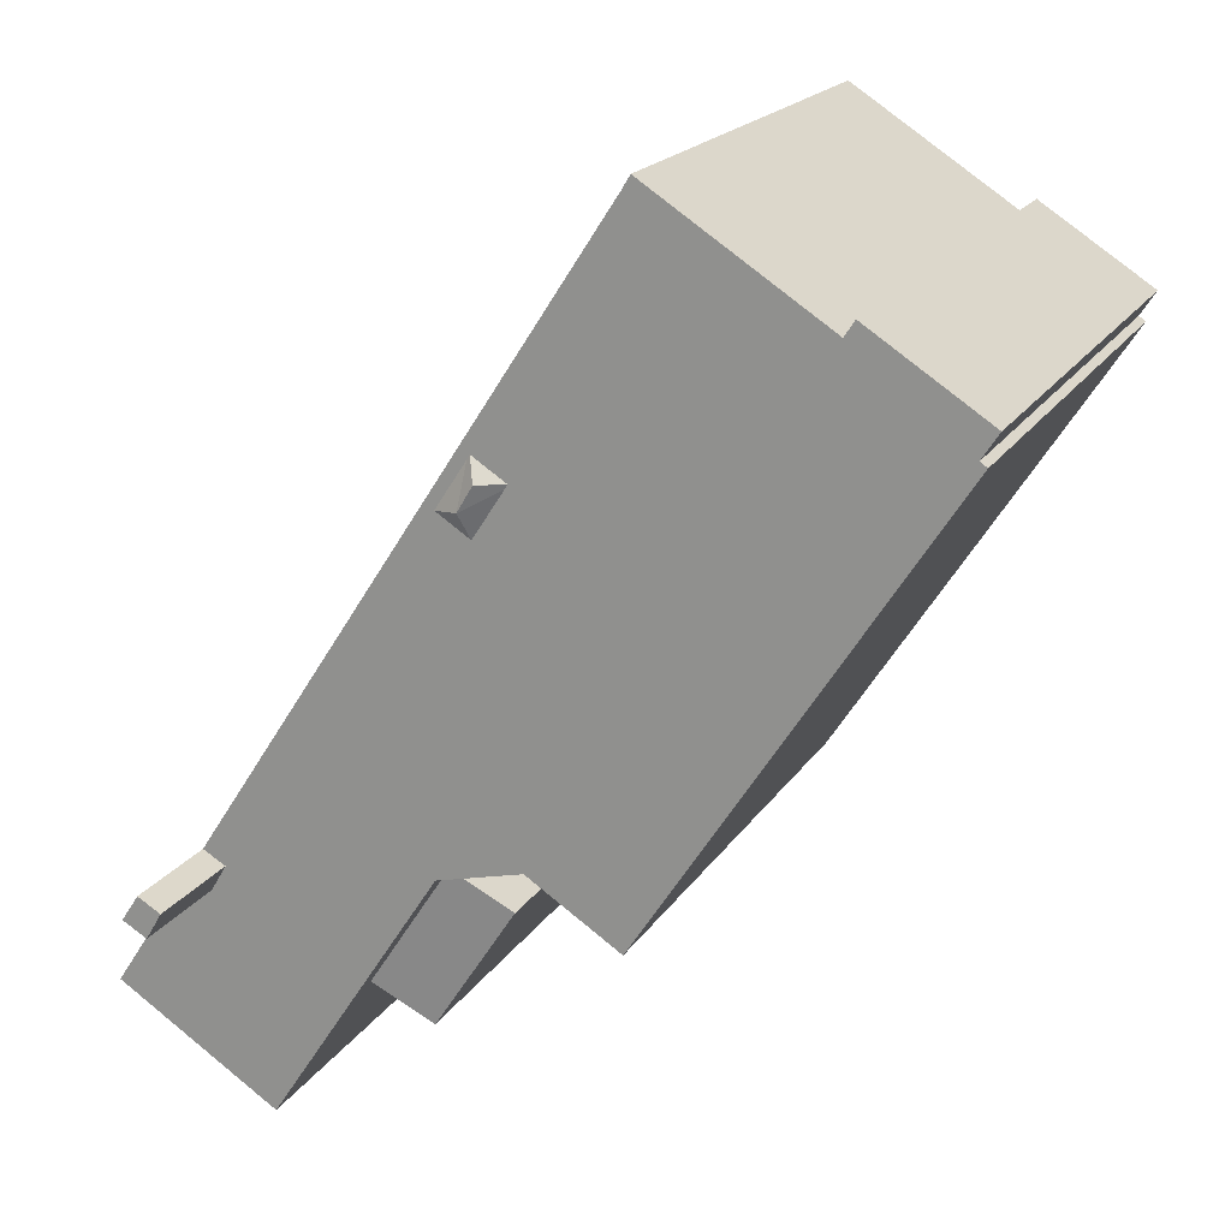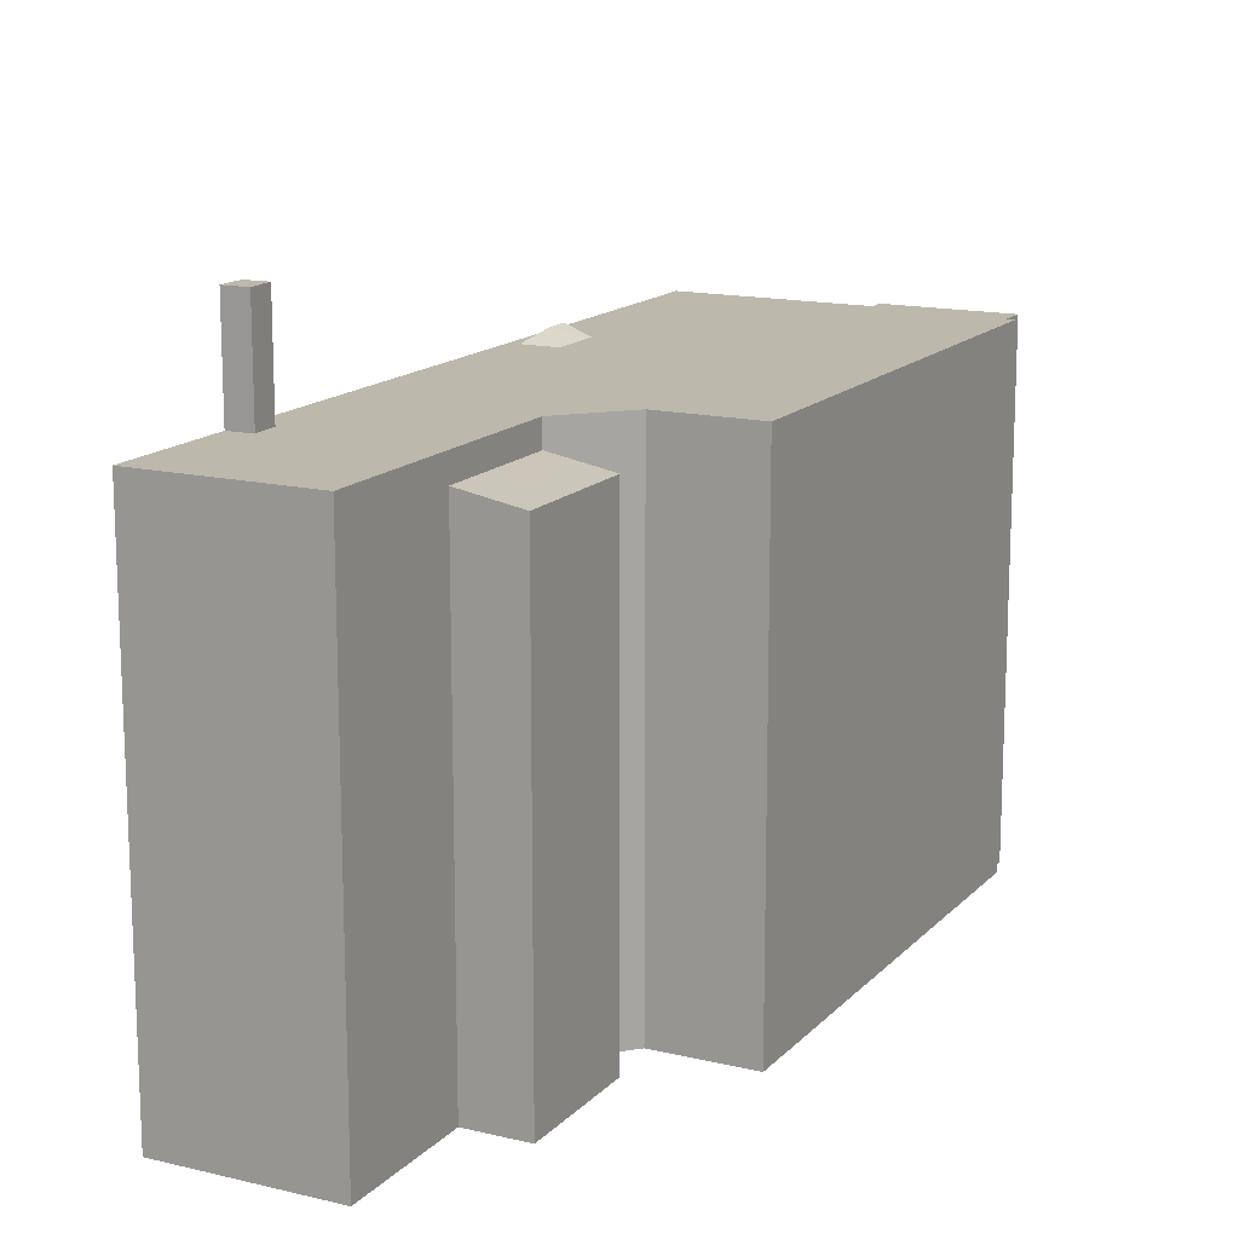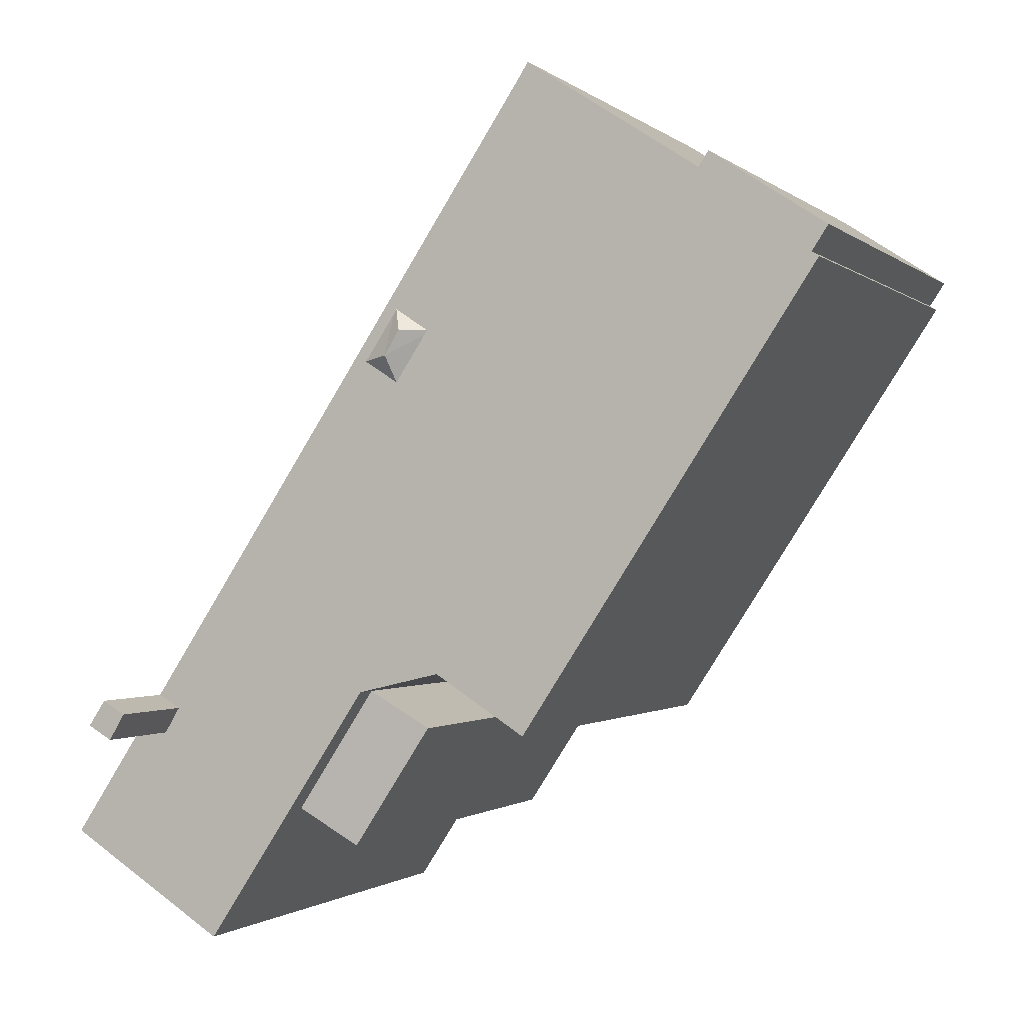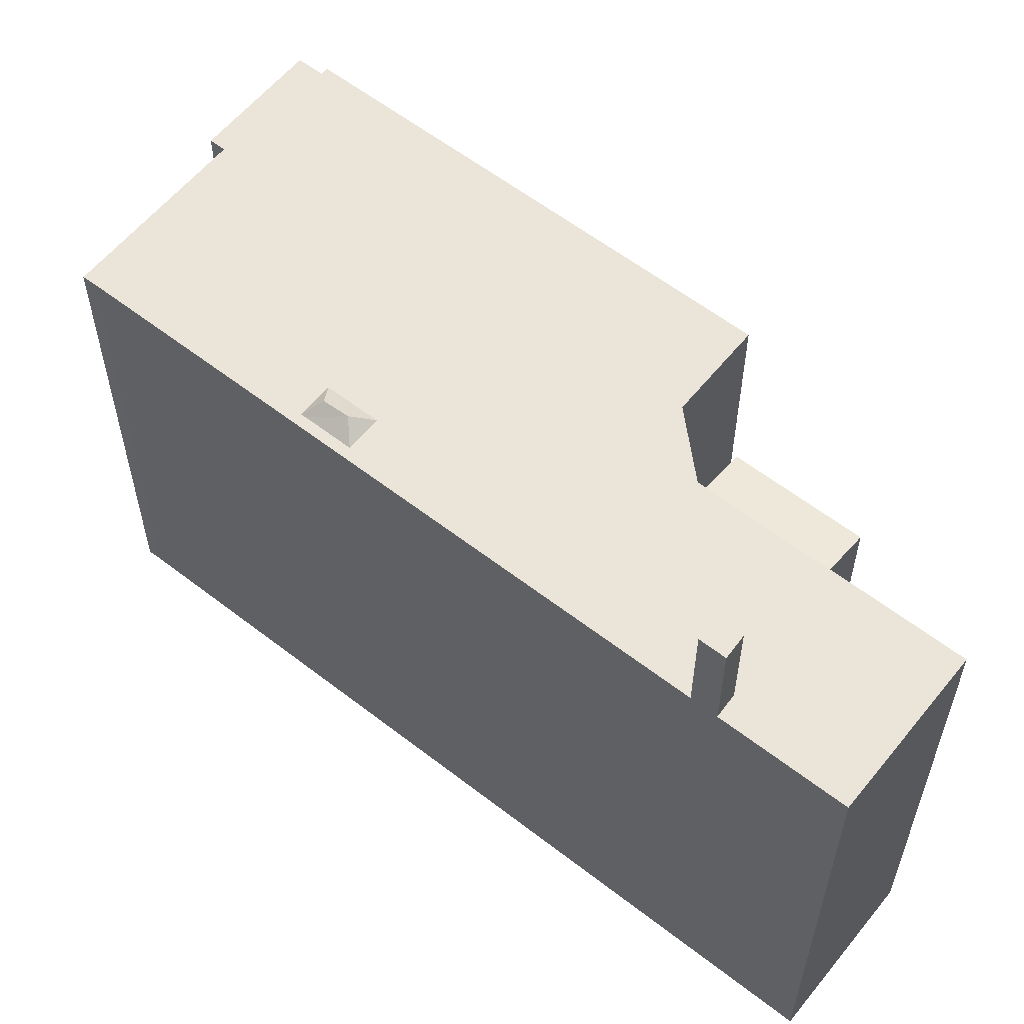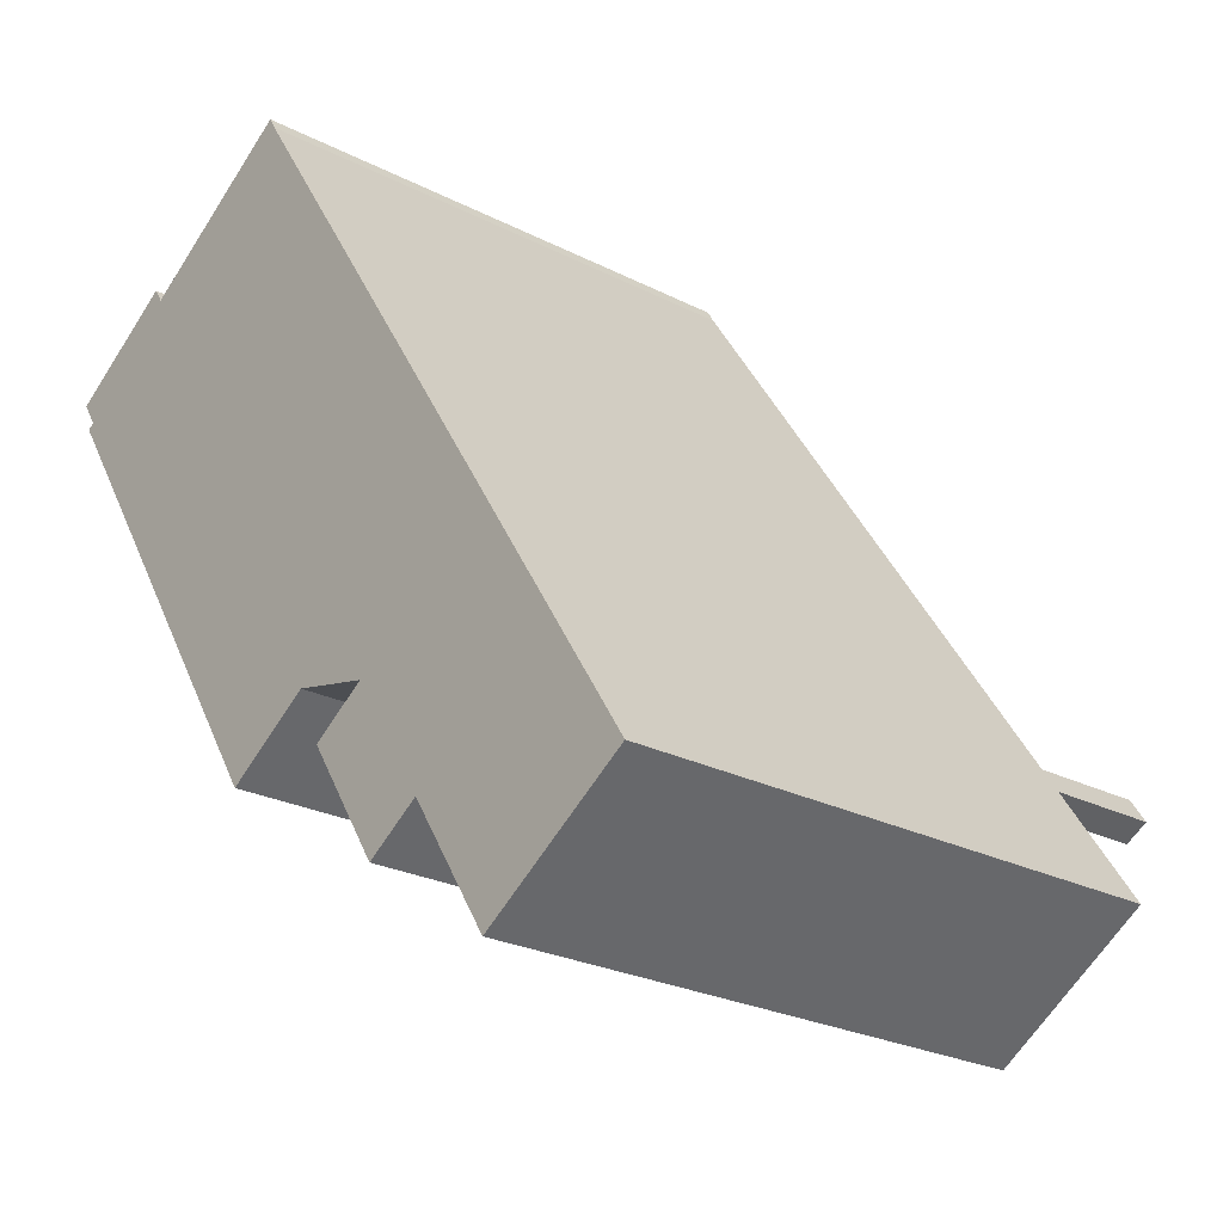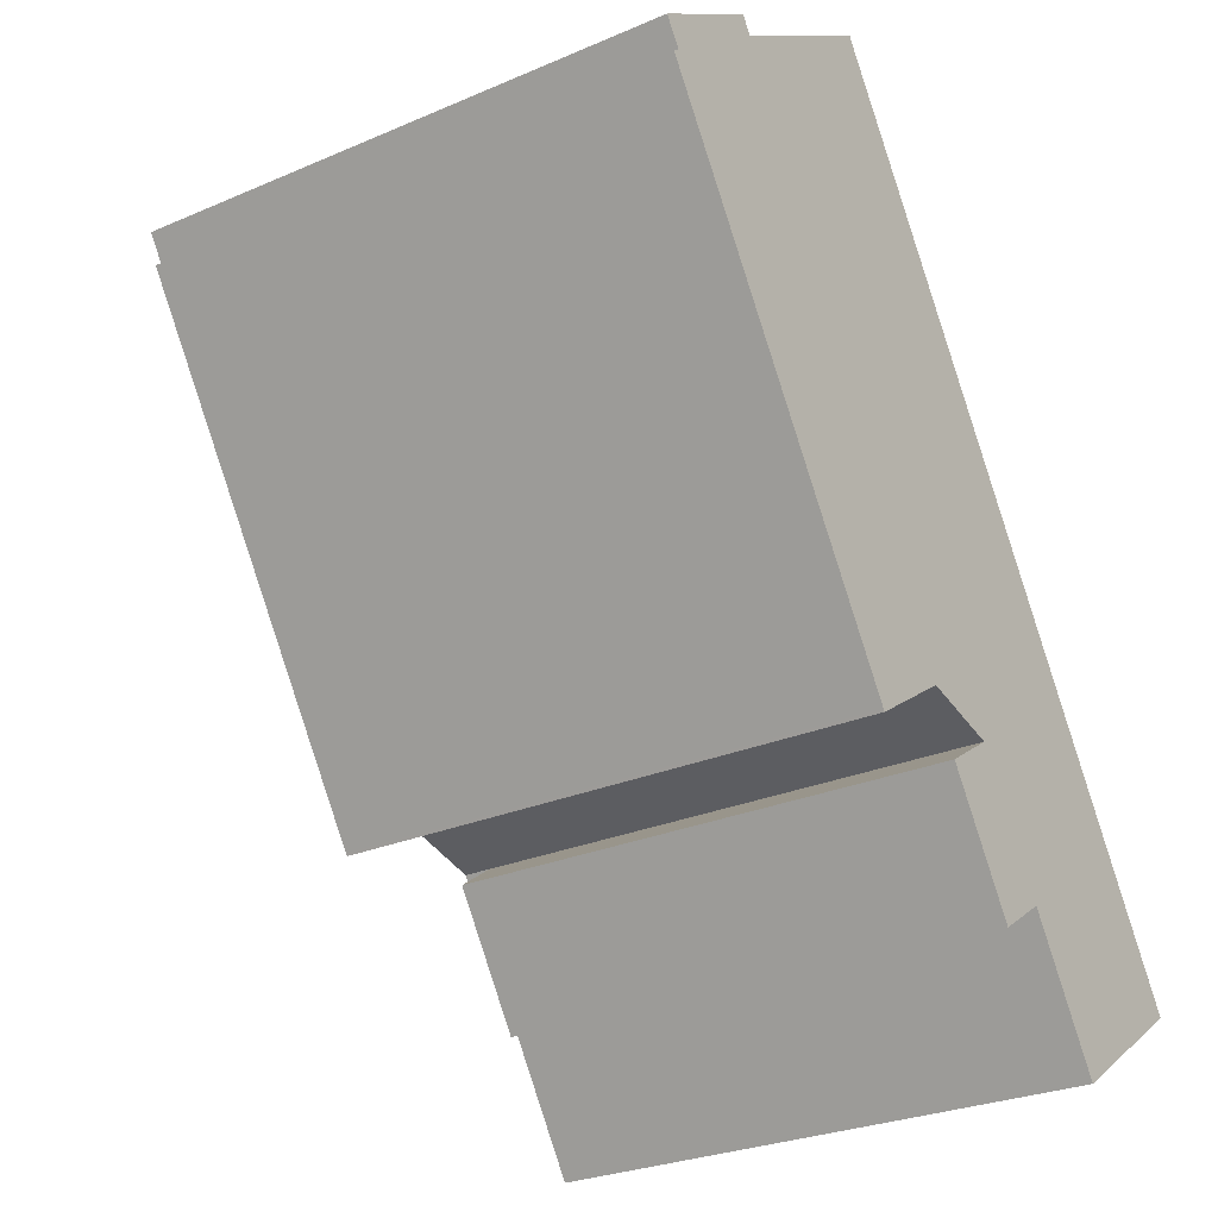
<metadata>
{"format":"obj","ext":"obj","renderer":"f3d","projection":"perspective","resolution":1024,"background":"white","views":[{"elev":18.5,"azim":-157.7,"up":"+Z"},{"elev":14.9,"azim":174.1,"up":"+Y"},{"elev":-1.0,"azim":-158.6,"up":"+Z"},{"elev":58.8,"azim":95.6,"up":"+Y"},{"elev":-24.7,"azim":49.9,"up":"+Z"},{"elev":-26.9,"azim":-56.0,"up":"+Z"}]}
</metadata>
<code>
v 3.594 5.635 -6.591
v 6.549 5.635 -4.999
v 6.561 5.635 -5.019
v 5.387 5.635 -9.344
v 6.561 5.635 -5.019
v 8.659 5.635 -7.213
v 6.561 5.635 -5.019
v 7.044 5.635 -4.733
v 8.659 5.635 -7.213
v 3.594 5.635 -6.591
v 6.561 5.635 -5.019
v 5.387 5.635 -9.344
v -1.638 5.635 8.607
v 1.947 5.635 -4.063
v 0.216 5.635 -3.651
v -1.714 5.635 -4.835
v 0.216 5.635 -3.651
v -1.681 5.635 -4.886
v -7.833 5.635 4.558
v 0.216 5.635 -3.651
v -1.714 5.635 -4.835
v -7.833 5.635 4.558
v -5.43 5.635 6.511
v 0.216 5.635 -3.651
v 3.594 5.635 -6.591
v 6.278 5.635 -4.541
v 6.549 5.635 -4.999
v -7.879 5.635 4.628
v -7.73 5.635 4.725
v -7.833 5.635 4.558
v -7.833 5.635 4.558
v -7.73 5.635 4.725
v -5.43 5.635 6.511
v 1.947 5.635 -4.063
v 6.246 5.635 -4.486
v 3.594 5.635 -6.591
v 1.947 5.635 -4.063
v 6.706 5.635 -4.214
v 6.246 5.635 -4.486
v 3.594 5.635 -6.591
v 6.246 5.635 -4.486
v 6.278 5.635 -4.541
v -8.069 5.635 5.246
v -5.637 5.635 6.83
v -5.43 5.635 6.511
v -7.73 5.635 4.725
v -5.43 5.635 6.511
v -1.638 5.635 8.607
v 0.216 5.635 -3.651
v 0.4341 5.635 3.465
v 0.4928 5.635 3.366
v 1.947 5.635 -4.063
v -1.638 5.635 8.607
v 0.4341 5.635 3.465
v 1.947 5.635 -4.063
v 0.4928 5.635 3.366
v 1.125 5.635 2.397
v 1.947 5.635 -4.063
v 1.125 5.635 2.397
v 6.706 5.635 -4.214
v 1.947 5.635 -4.063
v -1.638 5.635 8.607
v 1.82 5.635 2.849
v 1.129 5.635 3.918
v -1.638 5.635 8.607
v 1.129 5.635 3.918
v 0.4341 5.635 3.465
v 1.129 5.635 3.918
v 1.82 5.635 2.849
v 1.188 5.635 3.819
v -1.638 5.635 8.607
v 6.706 5.635 -4.214
v 1.82 5.635 2.849
v 1.125 5.635 2.397
v 1.82 5.635 2.849
v 6.706 5.635 -4.214
v -5.43 5.635 6.511
v -1.799 5.635 8.876
v -1.638 5.635 8.607
v 0.953 5.92 3.464
v 1.188 5.635 3.819
v 1.265 5.92 2.94
v 0.953 5.92 3.464
v 1.129 5.635 3.918
v 1.188 5.635 3.819
v 1.188 5.635 3.819
v 1.82 5.635 2.849
v 1.265 5.92 2.94
v 1.125 5.635 2.397
v 1.265 5.92 2.94
v 1.82 5.635 2.849
v 0.4341 5.635 3.465
v 1.129 5.635 3.918
v 0.953 5.92 3.464
v 0.4341 5.635 3.465
v 0.953 5.92 3.464
v 1.265 5.92 2.94
v 0.4341 5.635 3.465
v 1.265 5.92 2.94
v 0.4928 5.635 3.366
v 0.4928 5.635 3.366
v 1.265 5.92 2.94
v 1.125 5.635 2.397
v 6.246 7.958 -4.486
v 6.706 7.958 -4.214
v 7.044 7.958 -4.733
v 6.561 7.958 -5.019
v 0.761 4.822 -4.836
v 3.594 5.072 -6.591
v 2.407 4.822 -7.364
v 0.761 4.822 -4.836
v 1.947 5.074 -4.063
v 3.594 5.072 -6.591
v -7.805 -5.621 4.676
v -7.73 -5.621 4.725
v -7.73 5.635 4.725
v -7.879 5.635 4.628
v -7.879 -5.621 4.628
v -7.805 -5.621 4.676
v -7.879 5.635 4.628
v -7.805 -5.621 4.676
v -7.73 5.635 4.725
v -8.069 5.635 5.246
v -7.73 5.635 4.725
v -7.73 -5.621 4.725
v -8.069 -5.621 5.246
v -8.069 -5.621 5.246
v -5.637 -5.621 6.83
v -5.637 5.635 6.83
v -8.069 5.635 5.246
v -5.534 -5.621 6.67
v -5.43 -5.621 6.511
v -5.43 5.635 6.511
v -5.637 5.635 6.83
v -5.637 -5.621 6.83
v -5.534 -5.621 6.67
v -5.637 5.635 6.83
v -5.534 -5.621 6.67
v -5.43 5.635 6.511
v -3.615 -5.621 7.693
v -1.799 -5.621 8.876
v -1.799 5.635 8.876
v -5.43 5.635 6.511
v -5.43 -5.621 6.511
v -3.615 -5.621 7.693
v -5.43 5.635 6.511
v -3.615 -5.621 7.693
v -1.799 5.635 8.876
v -1.799 -5.621 8.876
v -1.638 -5.621 8.607
v -1.638 5.635 8.607
v -1.799 5.635 8.876
v -1.638 -5.621 8.607
v 6.706 -5.621 -4.214
v 6.706 5.635 -4.214
v -1.638 5.635 8.607
v 6.706 -5.621 -4.214
v 7.044 -5.621 -4.733
v 7.044 5.635 -4.733
v 6.706 5.635 -4.214
v 7.044 -5.621 -4.733
v 8.659 -5.621 -7.213
v 8.659 5.635 -7.213
v 7.044 5.635 -4.733
v 6.706 5.635 -4.214
v 7.044 5.635 -4.733
v 7.044 7.958 -4.733
v 6.706 7.958 -4.214
v 5.387 5.635 -9.344
v 8.659 5.635 -7.213
v 8.659 -5.621 -7.213
v 5.387 -5.621 -9.344
v 3.594 5.635 -6.591
v 5.387 5.635 -9.344
v 3.594 5.072 -6.591
v 3.594 5.072 -6.591
v 5.387 5.635 -9.344
v 5.387 -5.621 -9.344
v 3.594 -5.621 -6.591
v 1.947 5.635 -4.063
v 3.594 5.635 -6.591
v 3.594 5.072 -6.591
v 1.947 5.074 -4.063
v 0.216 5.635 -3.651
v 1.947 5.074 -4.063
v 1.947 -5.621 -4.063
v 0.216 -5.621 -3.651
v 0.216 5.635 -3.651
v 1.947 5.635 -4.063
v 1.947 5.074 -4.063
v -1.681 5.635 -4.886
v 0.216 5.635 -3.651
v 0.216 -5.621 -3.651
v -1.681 -5.621 -4.886
v -1.714 5.635 -4.835
v -1.681 5.635 -4.886
v -1.681 -5.621 -4.886
v -1.714 -5.621 -4.835
v -7.833 5.635 4.558
v -1.714 5.635 -4.835
v -1.714 -5.621 -4.835
v -7.833 -5.621 4.558
v -7.879 5.635 4.628
v -7.833 5.635 4.558
v -7.833 -5.621 4.558
v -7.879 -5.621 4.628
v 6.246 5.635 -4.486
v 6.706 5.635 -4.214
v 6.706 7.958 -4.214
v 6.246 7.958 -4.486
v 6.561 7.958 -5.019
v 7.044 7.958 -4.733
v 7.044 5.635 -4.733
v 6.561 5.635 -5.019
v 6.246 7.958 -4.486
v 6.278 5.635 -4.541
v 6.246 5.635 -4.486
v 6.246 7.958 -4.486
v 6.561 7.958 -5.019
v 6.549 5.635 -4.999
v 6.278 5.635 -4.541
v 6.549 5.635 -4.999
v 6.561 7.958 -5.019
v 6.561 5.635 -5.019
v 2.407 4.822 -7.364
v 3 -5.621 -6.978
v 2.407 -5.621 -7.364
v 3 -5.621 -6.978
v 3.594 5.072 -6.591
v 3.594 -5.621 -6.591
v 2.407 4.822 -7.364
v 3.594 5.072 -6.591
v 3 -5.621 -6.978
v 0.761 4.822 -4.836
v 2.407 4.822 -7.364
v 2.407 -5.621 -7.364
v 0.761 -5.621 -4.836
v 0.761 -5.621 -4.836
v 1.947 -5.621 -4.063
v 1.947 5.074 -4.063
v 0.761 4.822 -4.836
v -7.879 -5.621 4.628
v -7.833 -5.621 4.558
v -1.714 -5.621 -4.835
v -1.681 -5.621 -4.886
v 0.216 -5.621 -3.651
v 1.947 -5.621 -4.063
v 0.761 -5.621 -4.836
v 2.407 -5.621 -7.364
v 3 -5.621 -6.978
v 3.594 -5.621 -6.591
v 5.387 -5.621 -9.344
v 8.659 -5.621 -7.213
v 7.044 -5.621 -4.733
v 6.706 -5.621 -4.214
v -1.638 -5.621 8.607
v -1.799 -5.621 8.876
v -3.615 -5.621 7.693
v -5.43 -5.621 6.511
v -5.534 -5.621 6.67
v -5.637 -5.621 6.83
v -8.069 -5.621 5.246
v -7.73 -5.621 4.725
v -7.805 -5.621 4.676
g CDNNDG02_0012220
f 1 2 3
f 4 5 6
f 7 8 9
f 10 11 12
f 13 14 15
f 16 17 18
f 19 20 21
f 22 23 24
f 25 26 27
f 28 29 30
f 31 32 33
f 34 35 36
f 37 38 39
f 40 41 42
f 43 44 45
f 46 43 45
f 47 48 49
f 50 51 52
f 53 54 55
f 56 57 58
f 59 60 61
f 62 63 64
f 65 66 67
f 68 69 70
f 71 72 73
f 74 75 76
f 77 78 79
f 80 81 82
f 83 84 85
f 86 87 88
f 89 90 91
f 92 93 94
f 95 96 97
f 98 99 100
f 101 102 103
f 105 106 107
f 104 105 107
f 108 109 110
f 111 112 113
f 114 115 116
f 117 118 119
f 120 121 122
f 123 125 126
f 123 124 125
f 127 129 130
f 129 127 128
f 131 132 133
f 134 135 136
f 137 138 139
f 140 141 142
f 143 144 145
f 146 147 148
f 150 151 149
f 149 151 152
f 156 153 155
f 154 155 153
f 158 159 157
f 157 159 160
f 162 163 161
f 161 163 164
f 165 167 168
f 165 166 167
f 171 169 170
f 169 171 172
f 173 174 175
f 176 178 179
f 178 176 177
f 181 182 183
f 180 181 183
f 185 186 187
f 184 185 187
f 188 189 190
f 191 193 194
f 191 192 193
f 195 196 197
f 198 195 197
f 202 199 201
f 201 199 200
f 203 205 206
f 203 204 205
f 208 209 210
f 210 207 208
f 211 213 214
f 211 212 213
f 215 216 217
f 221 219 220
f 221 218 219
f 222 223 224
f 225 226 227
f 228 229 230
f 231 232 233
f 234 236 237
f 234 235 236
f 239 240 241
f 241 238 239
f 264 242 243
f 247 256 246
f 263 243 259
f 243 244 246
f 244 245 246
f 254 251 252
f 255 247 251
f 255 251 254
f 248 249 250
f 263 259 262
f 254 252 253
f 250 247 248
f 251 247 250
f 263 264 243
f 261 262 260
f 260 262 259
f 247 255 256
f 246 256 258
f 246 258 259
f 257 258 256
f 246 259 243

</code>
